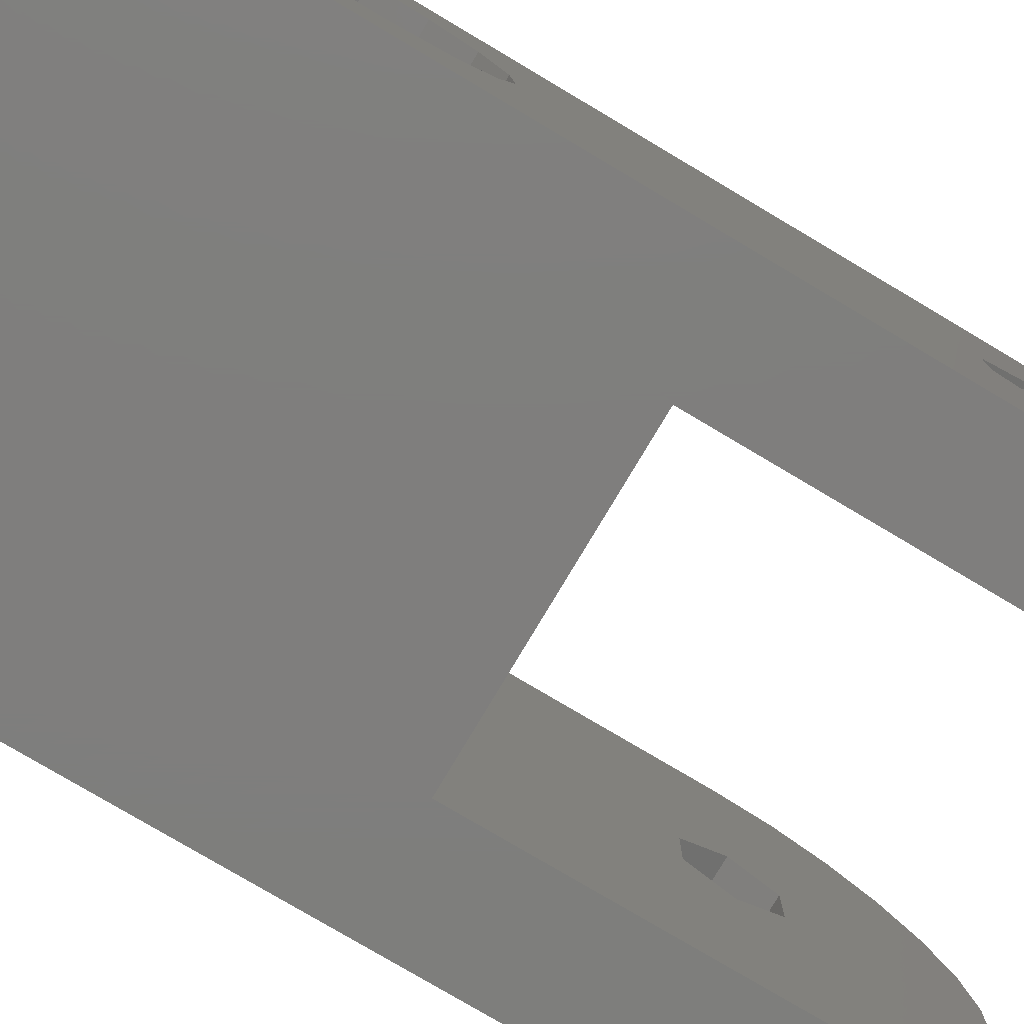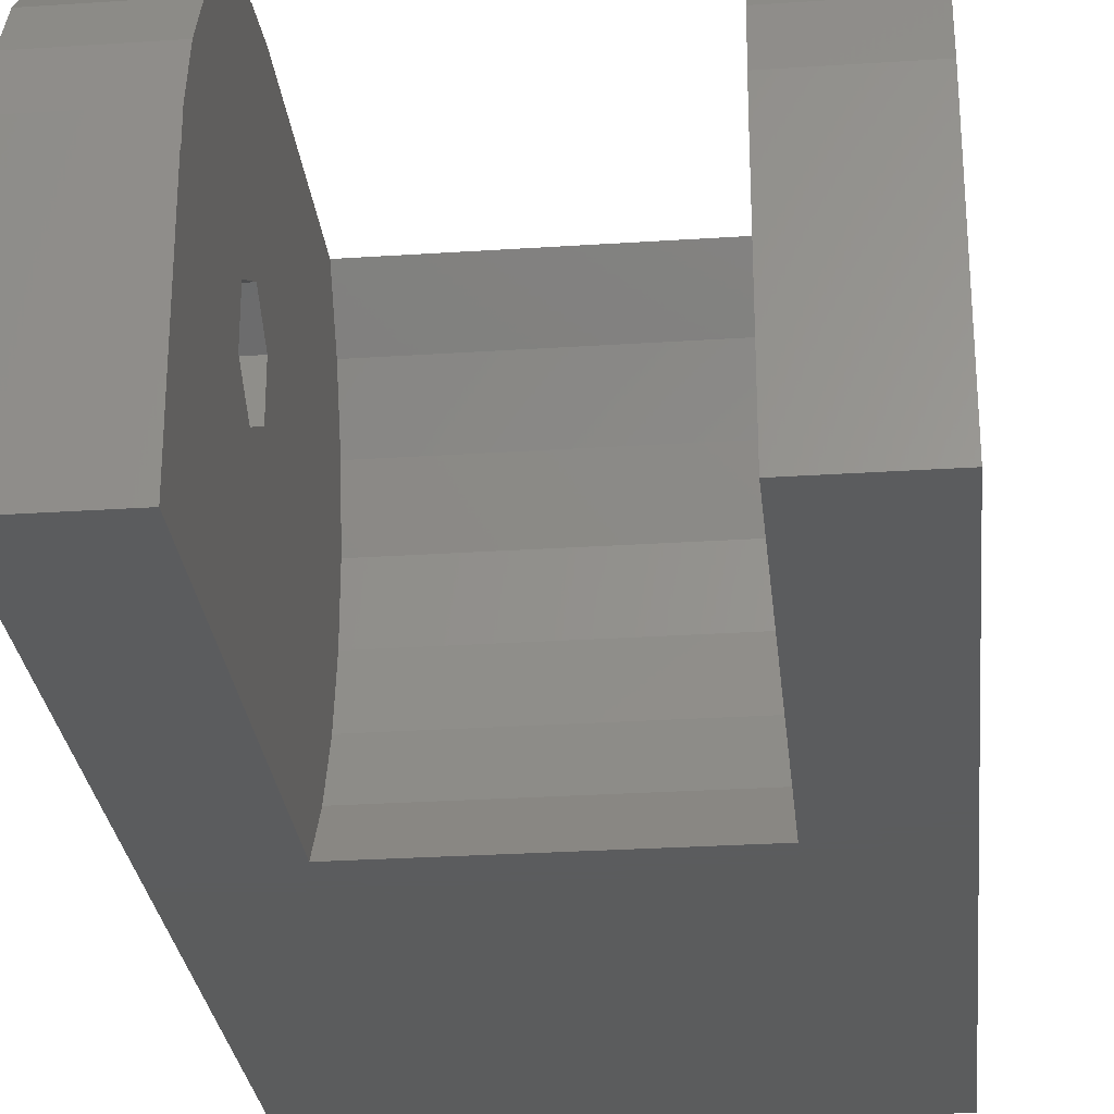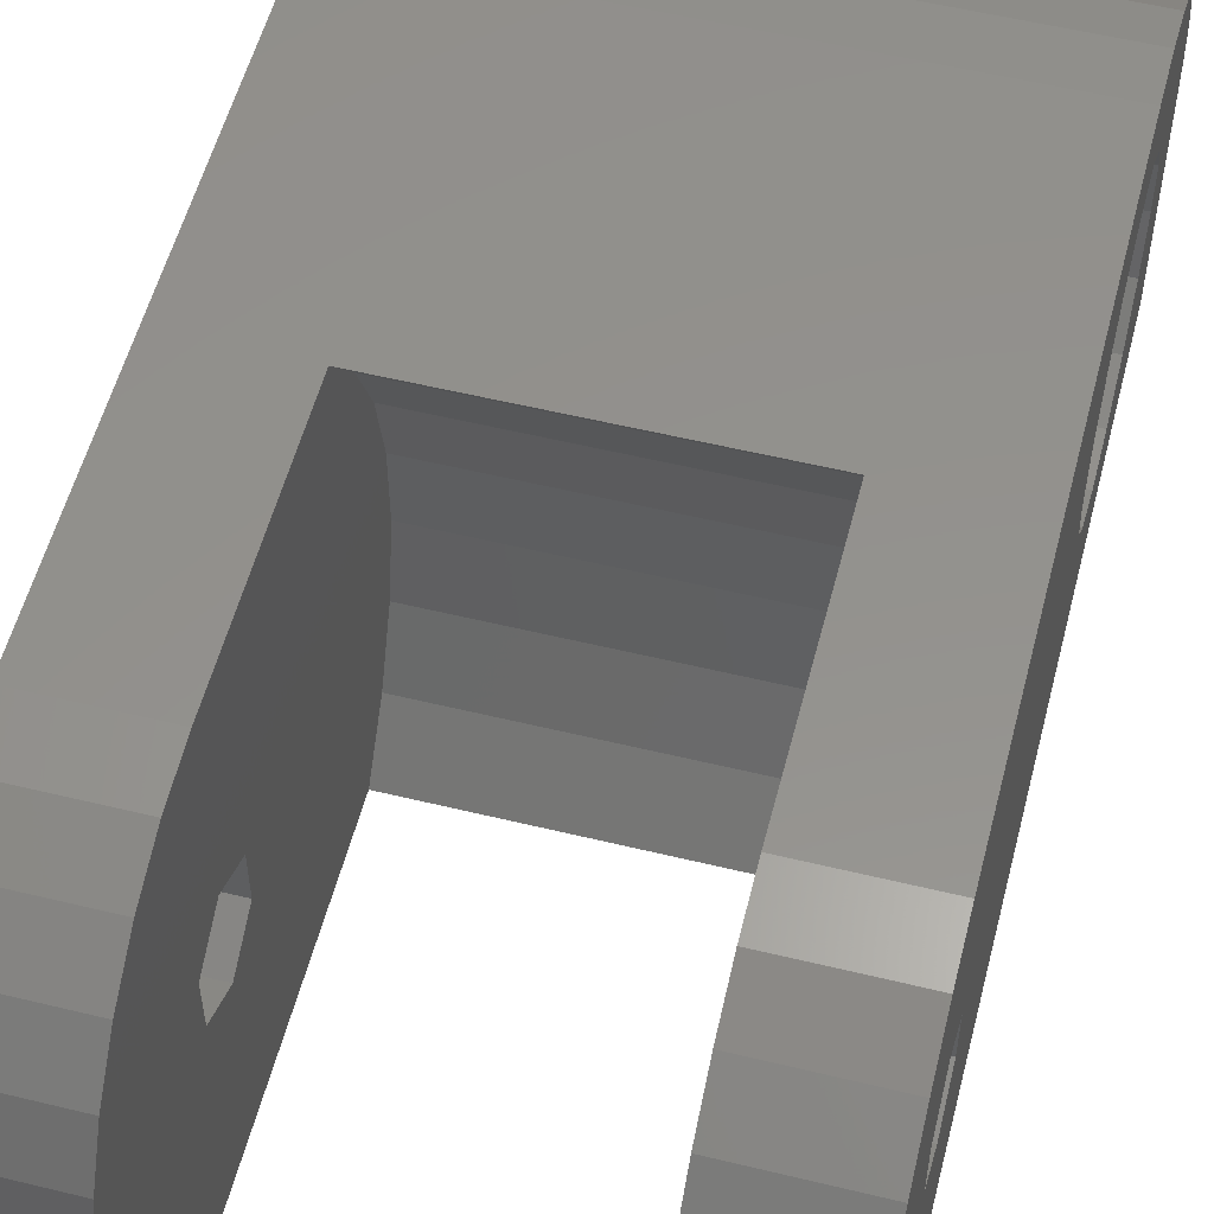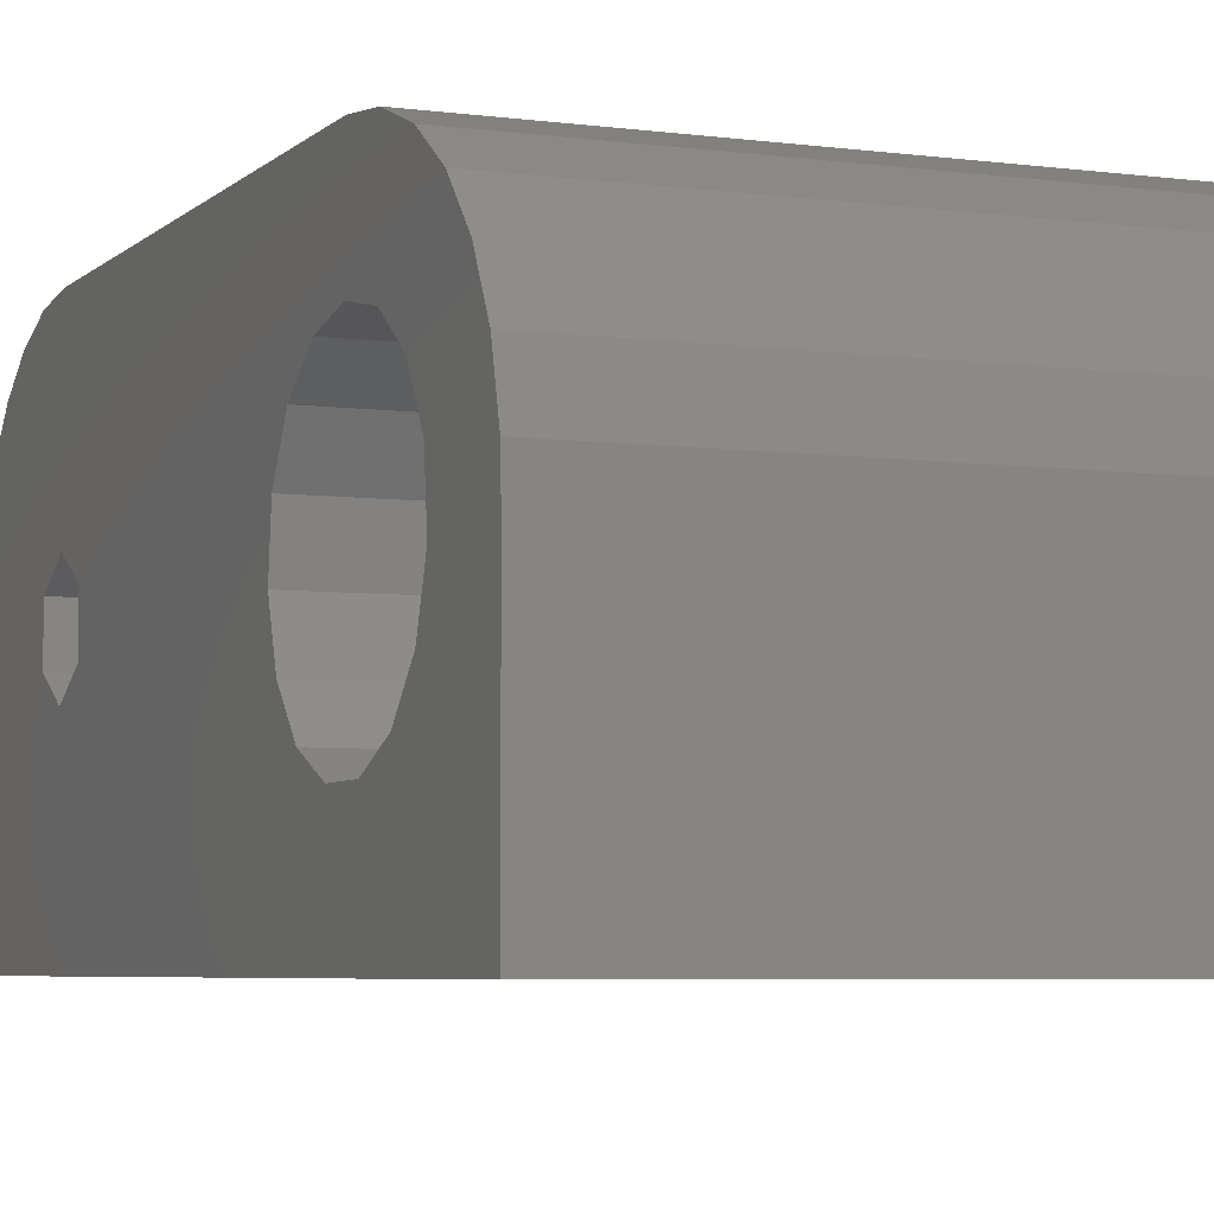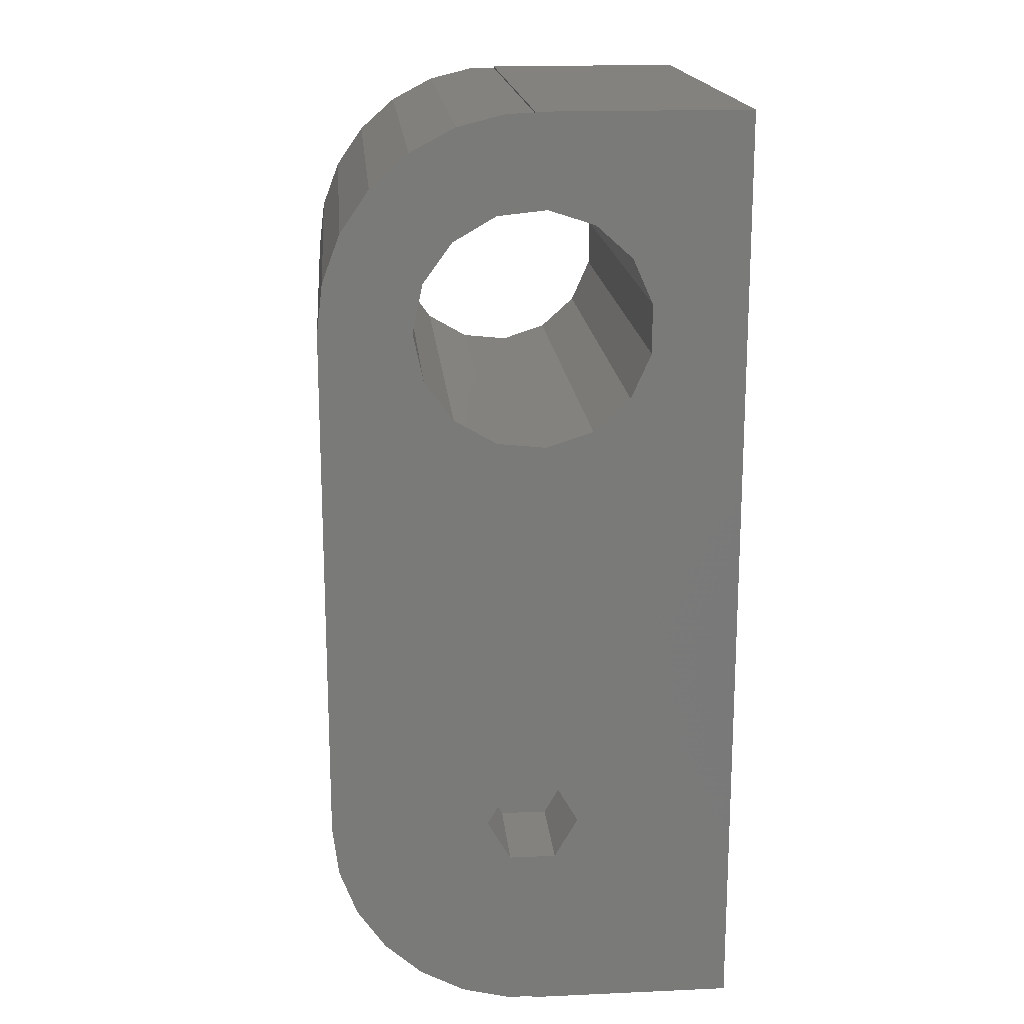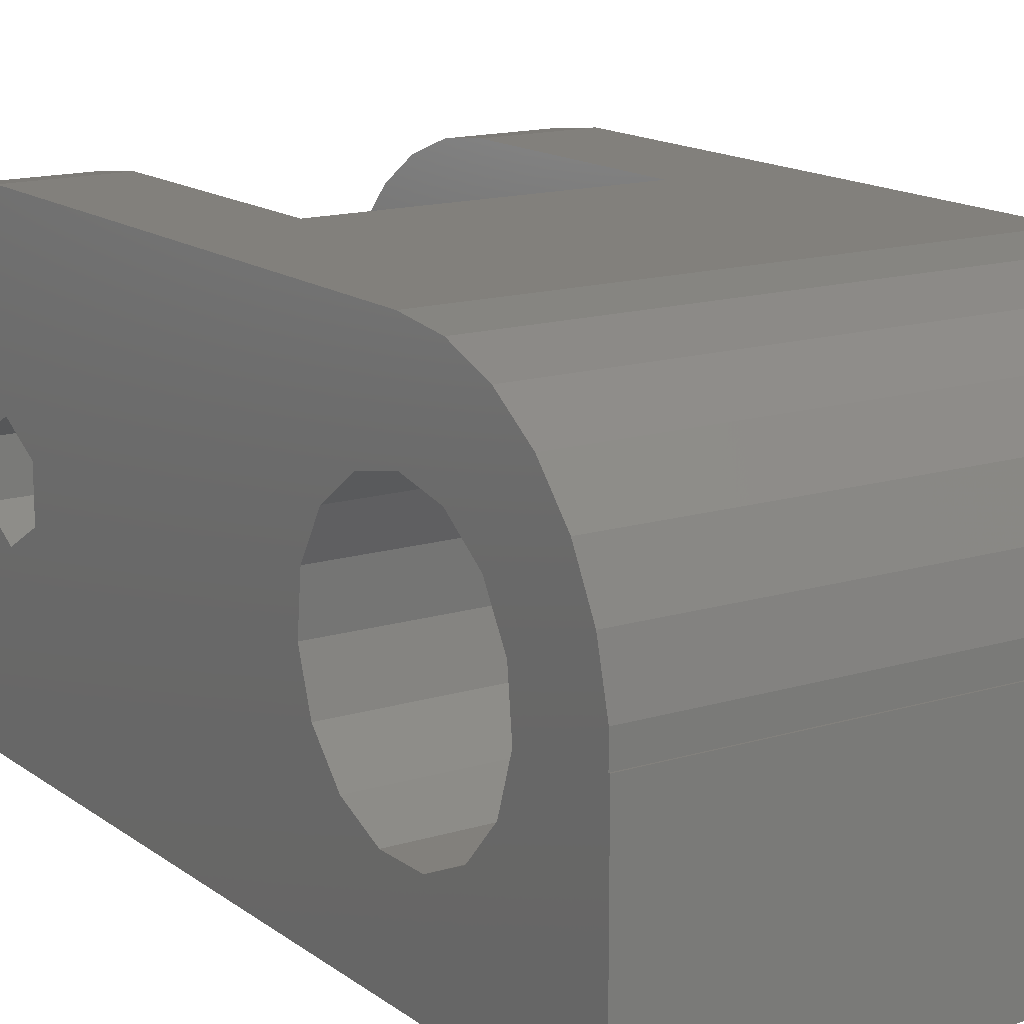
<metadata>
{"format":"stl","ext":"stl","renderer":"f3d","projection":"perspective","resolution":1024,"background":"white","views":[{"elev":-78.3,"azim":-120.7,"up":"+Z"},{"elev":-27.5,"azim":5.8,"up":"+Z"},{"elev":55.2,"azim":14.4,"up":"+Z"},{"elev":-5.3,"azim":157.1,"up":"+Z"},{"elev":17.6,"azim":85.0,"up":"+Y"},{"elev":14.8,"azim":146.7,"up":"+Z"}]}
</metadata>
<code>
# stl→obj: 130 verts, 268 faces
v -1.419e-15 -8 0
v -4 -8 8.882e-16
v -1.419e-15 28 0
v -4 8.939 8.882e-16
v -15 8.939 3.331e-15
v -15 -8 3.331e-15
v -19 -8 4.219e-15
v -19 28 4.219e-15
v 0 -8 8
v -4 -8 8
v -3.192e-16 0 6.2
v 0 28 8
v 0 27.94 8
v 3.192e-16 0 9.8
v 5.339e-16 16.66 11.01
v 7.29e-16 18.17 12.11
v -1.596e-16 1.559 7.1
v -7.805e-16 19.06 3.598
v 1.596e-16 1.559 8.9
v -3.99e-16 16.1 5.75
v -8.341e-17 15.52 7.53
v -6.456e-16 22.64 4.359
v -7.805e-16 20.94 3.598
v -8.341e-17 24.48 7.53
v -3.99e-16 23.9 5.75
v -1.596e-16 -1.559 7.1
v 1.596e-16 -1.559 8.9
v 0 -7.942 8
v 2.466e-16 24.28 9.391
v -6.456e-16 17.36 4.359
v 7.979e-16 20 12.5
v 1.062e-15 25.3 13.99
v 7.29e-16 21.83 12.11
v 5.339e-16 23.34 11.01
v 8.058e-16 26.58 12.54
v 1.71e-16 27.94 8.964
v 5.03e-16 27.48 10.84
v 1.256e-15 23.72 15.08
v 1.377e-15 21.91 15.77
v 2.466e-16 15.72 9.391
v 1.71e-16 -7.942 8.964
v 8.058e-16 -6.584 12.54
v 5.03e-16 -7.48 10.84
v 1.062e-15 -5.305 13.99
v 1.256e-15 -3.718 15.08
v 1.377e-15 -1.915 15.77
v 1.419e-15 0 16
v 1.419e-15 20 16
v -19 28 8
v -19 1.559 7.1
v -19 0 6.2
v -19 -1.559 7.1
v -19 -7.942 8
v -19 -7.942 8.964
v -19 19.06 3.598
v -19 -6.584 12.54
v -19 -5.305 13.99
v -19 20 12.5
v -19 0 16
v -19 20 16
v -19 23.34 11.01
v -19 21.91 15.77
v -19 23.72 15.08
v -19 25.3 13.99
v -19 26.58 12.54
v -19 27.48 10.84
v -19 27.94 8
v -19 27.94 8.964
v -19 17.36 4.359
v -19 -3.718 15.08
v -19 20.94 3.598
v -19 16.1 5.75
v -19 -1.915 15.77
v -19 22.64 4.359
v -19 23.9 5.75
v -19 15.52 7.53
v -19 24.28 9.391
v -19 24.48 7.53
v -19 21.83 12.11
v -19 18.17 12.11
v -19 15.72 9.391
v -19 16.66 11.01
v -19 1.559 8.9
v -19 -8 8
v -19 -1.559 8.9
v -19 -7.48 10.84
v -19 0 9.8
v -15 -8 8
v -15 10.39 2
v -15 11.41 4.292
v -15 11.93 9.254
v -15 11.93 6.746
v -15 11.41 11.71
v -15 10.39 14
v -15 8.939 16
v -15 0 16
v -15 -1.915 15.77
v -15 1.559 8.9
v -15 1.559 7.1
v -15 0 9.8
v -15 -3.718 15.08
v -15 -7.942 8.964
v -15 -7.48 10.84
v -15 -7.942 8
v -15 -1.559 7.1
v -15 -6.584 12.54
v -15 -1.559 8.9
v -15 -5.305 13.99
v -15 0 6.2
v -4 10.39 2
v -4 -7.942 8
v -4 -7.942 8.964
v -4 -7.48 10.84
v -4 -6.584 12.54
v -4 -5.305 13.99
v -4 -3.718 15.08
v -4 -1.915 15.77
v -4 0 16
v -4 8.939 16
v -4 10.39 14
v -4 0 9.8
v -4 11.41 11.71
v -4 1.559 8.9
v -4 11.93 9.254
v -4 -1.559 8.9
v -4 0 6.2
v -4 11.41 4.292
v -4 1.559 7.1
v -4 11.93 6.746
v -4 -1.559 7.1
f 1 2 3
f 3 2 4
f 3 4 5
f 5 6 7
f 5 7 8
f 5 8 3
f 2 1 9
f 10 2 9
f 11 1 3
f 12 13 3
f 14 15 16
f 17 3 18
f 19 20 21
f 22 23 3
f 24 25 13
f 23 18 3
f 26 27 28
f 25 22 13
f 14 19 15
f 29 24 13
f 17 18 30
f 31 32 16
f 33 34 35
f 35 32 31
f 17 11 3
f 29 13 36
f 37 35 34
f 17 30 20
f 36 37 29
f 11 26 28
f 13 22 3
f 11 28 9
f 9 1 11
f 38 39 14
f 21 40 19
f 41 42 43
f 41 44 42
f 41 45 44
f 41 46 45
f 41 47 46
f 41 48 47
f 41 39 48
f 41 14 39
f 14 32 38
f 14 16 32
f 19 17 20
f 41 27 14
f 31 33 35
f 34 29 37
f 40 15 19
f 41 28 27
f 3 8 12
f 12 8 49
f 50 8 51
f 52 53 54
f 55 56 57
f 58 59 60
f 61 60 62
f 8 62 63
f 8 63 64
f 8 64 65
f 8 65 66
f 67 66 68
f 8 66 67
f 69 57 70
f 71 8 55
f 8 56 55
f 69 55 57
f 69 70 72
f 72 70 73
f 8 74 75
f 72 59 76
f 61 62 77
f 8 78 77
f 8 77 62
f 79 60 61
f 80 59 58
f 76 59 81
f 82 59 80
f 81 59 82
f 72 73 59
f 58 60 79
f 78 8 75
f 83 8 50
f 74 8 71
f 51 84 53
f 7 84 51
f 7 51 8
f 51 53 52
f 85 86 56
f 8 83 87
f 8 87 56
f 85 56 87
f 49 8 67
f 52 54 86
f 52 86 85
f 7 6 88
f 84 7 88
f 5 89 90
f 91 5 92
f 92 5 90
f 93 5 91
f 94 5 93
f 95 5 94
f 96 5 95
f 97 5 96
f 98 5 97
f 98 99 5
f 100 98 101
f 102 5 103
f 104 5 102
f 88 5 104
f 6 5 88
f 103 105 106
f 103 5 105
f 106 107 108
f 108 100 101
f 99 109 5
f 101 98 97
f 107 100 108
f 105 5 109
f 105 107 106
f 110 89 5
f 4 110 5
f 111 112 113
f 111 113 114
f 111 114 115
f 111 115 116
f 111 116 117
f 111 117 118
f 111 118 119
f 111 119 120
f 121 120 122
f 123 122 124
f 125 111 121
f 126 110 10
f 110 4 10
f 4 2 10
f 127 110 126
f 128 127 126
f 129 127 128
f 121 122 123
f 111 120 121
f 130 10 111
f 130 111 125
f 123 124 129
f 126 10 130
f 123 129 128
f 10 9 28
f 111 10 28
f 111 28 41
f 112 111 41
f 112 41 43
f 113 112 43
f 113 43 42
f 114 113 42
f 114 42 44
f 115 114 44
f 115 44 45
f 116 115 45
f 116 45 46
f 117 116 46
f 117 46 47
f 118 117 47
f 118 47 48
f 119 118 48
f 59 96 60
f 96 95 60
f 60 119 48
f 95 119 60
f 48 39 62
f 60 48 62
f 39 38 63
f 62 39 63
f 38 32 64
f 63 38 64
f 35 65 32
f 32 65 64
f 37 66 35
f 35 66 65
f 36 68 37
f 37 68 66
f 13 67 36
f 36 67 68
f 67 13 12
f 49 67 12
f 22 74 71
f 23 22 71
f 23 71 55
f 18 23 55
f 25 75 74
f 22 25 74
f 24 78 75
f 25 24 75
f 29 77 78
f 24 29 78
f 34 61 77
f 29 34 77
f 79 61 33
f 33 61 34
f 58 79 31
f 31 79 33
f 58 31 80
f 80 31 16
f 80 16 82
f 82 16 15
f 82 15 81
f 81 15 40
f 81 40 76
f 76 40 21
f 76 21 72
f 72 21 20
f 72 20 69
f 69 20 30
f 55 69 30
f 18 55 30
f 17 128 126
f 11 17 126
f 126 130 26
f 11 126 26
f 19 123 128
f 17 19 128
f 121 123 14
f 14 123 19
f 121 14 125
f 125 14 27
f 125 27 130
f 130 27 26
f 73 97 96
f 59 73 96
f 70 101 97
f 73 70 97
f 57 108 101
f 70 57 101
f 56 106 108
f 57 56 108
f 86 103 106
f 56 86 106
f 54 102 103
f 86 54 103
f 53 104 102
f 54 53 102
f 84 88 104
f 53 84 104
f 85 107 52
f 52 107 105
f 51 52 105
f 109 51 105
f 87 100 85
f 85 100 107
f 87 83 100
f 100 83 98
f 98 83 50
f 99 98 50
f 99 50 51
f 109 99 51
f 119 95 94
f 120 119 94
f 120 94 93
f 122 120 93
f 122 93 91
f 124 122 91
f 124 91 92
f 129 124 92
f 129 92 90
f 127 129 90
f 127 90 89
f 110 127 89

</code>
